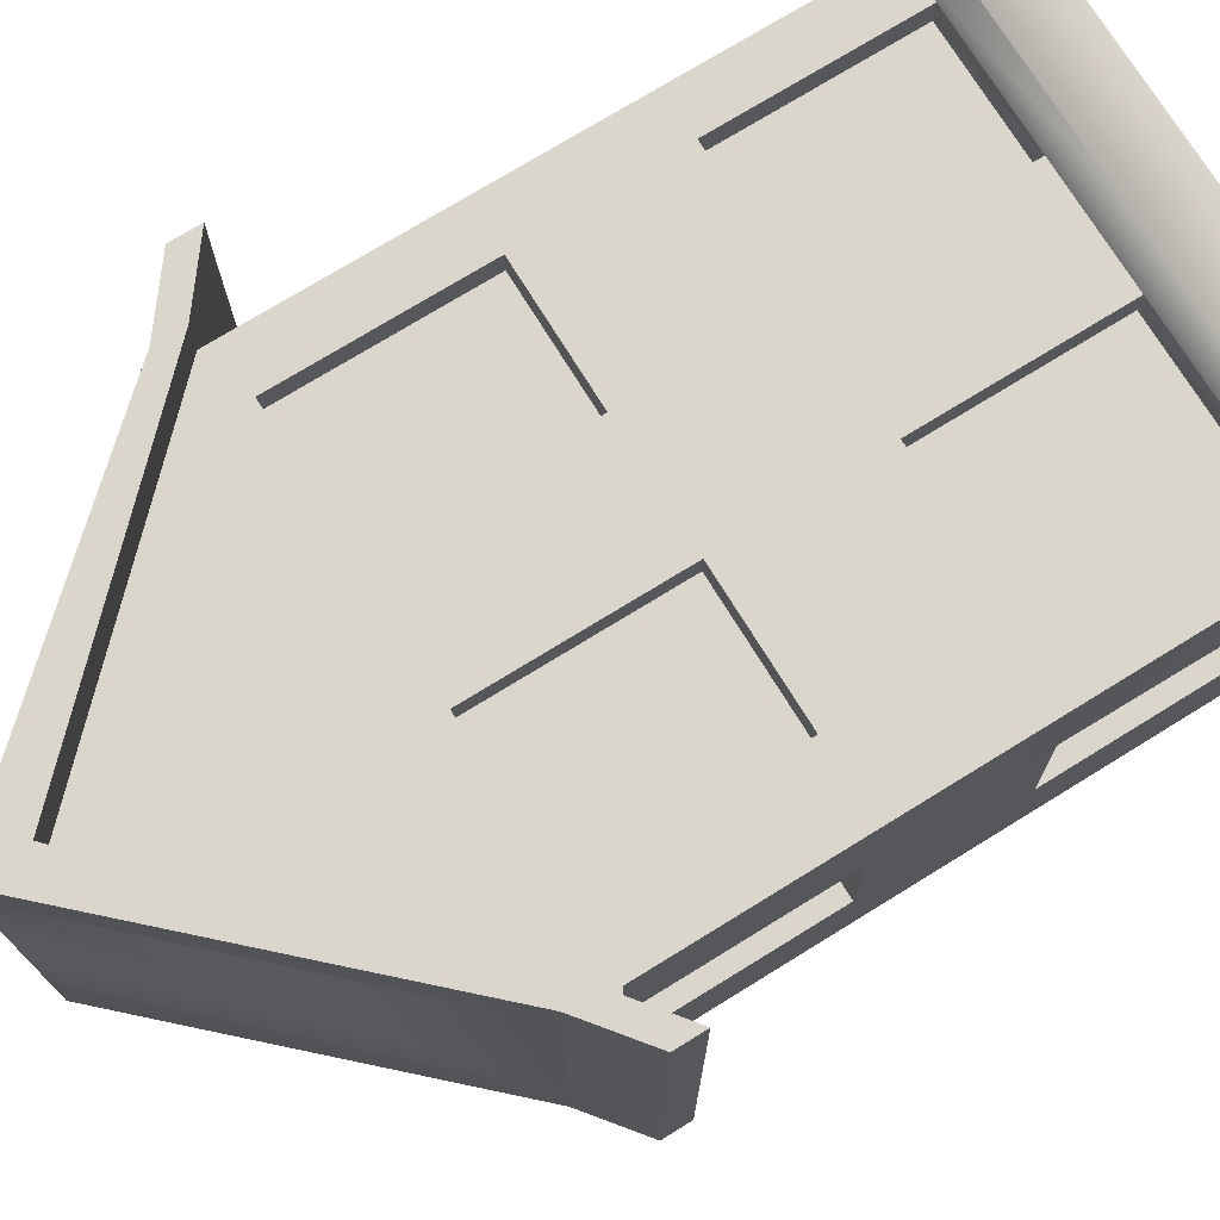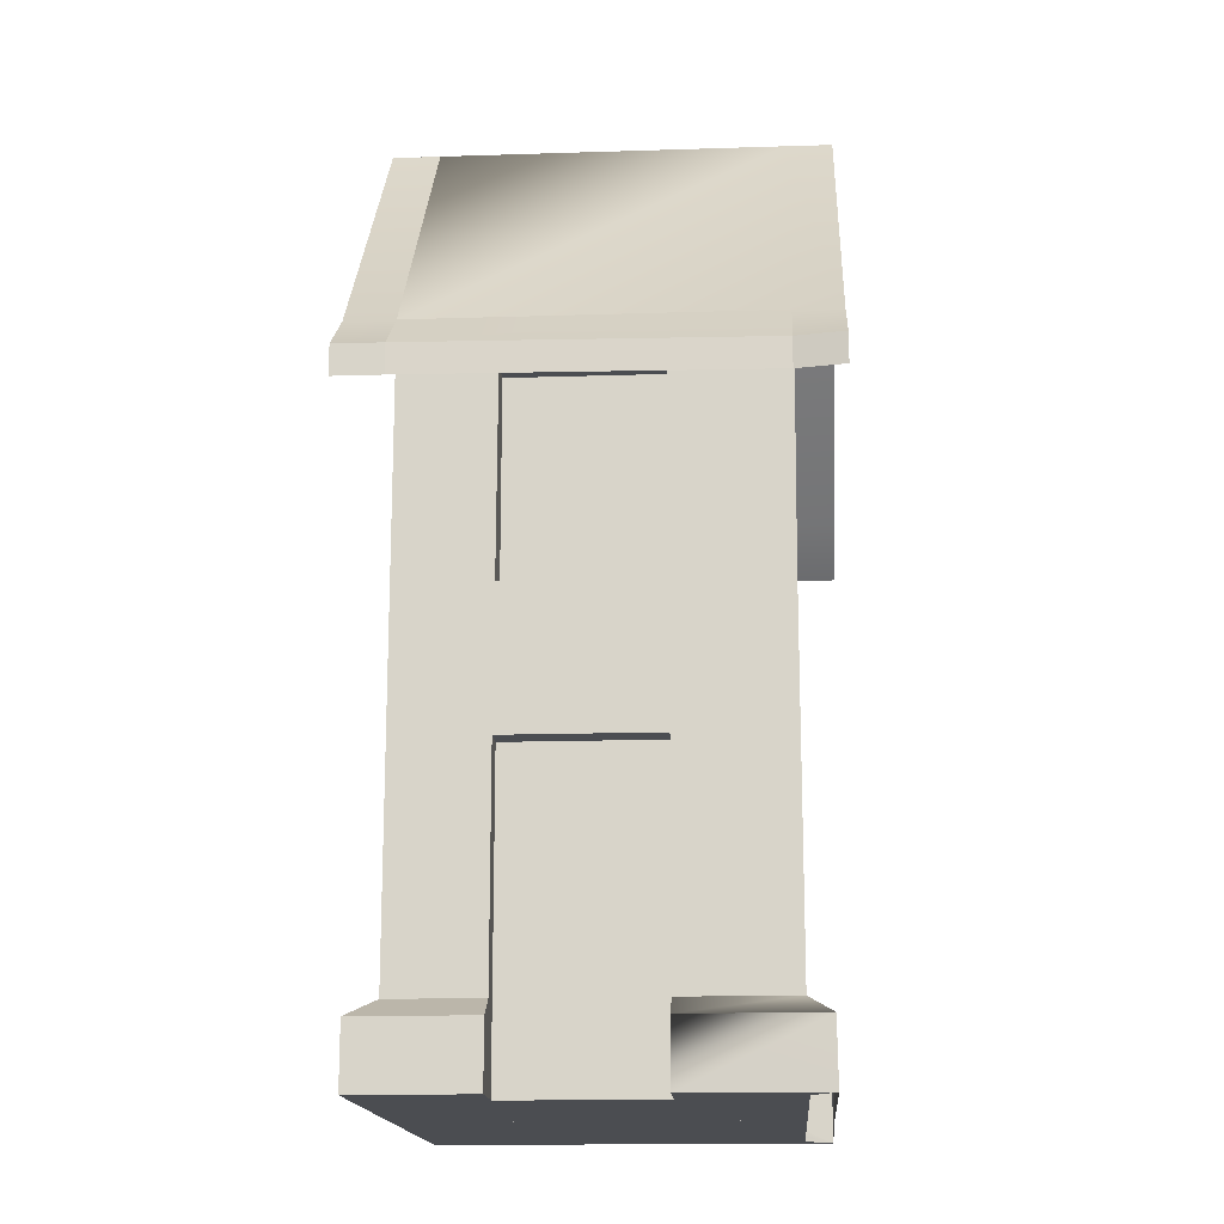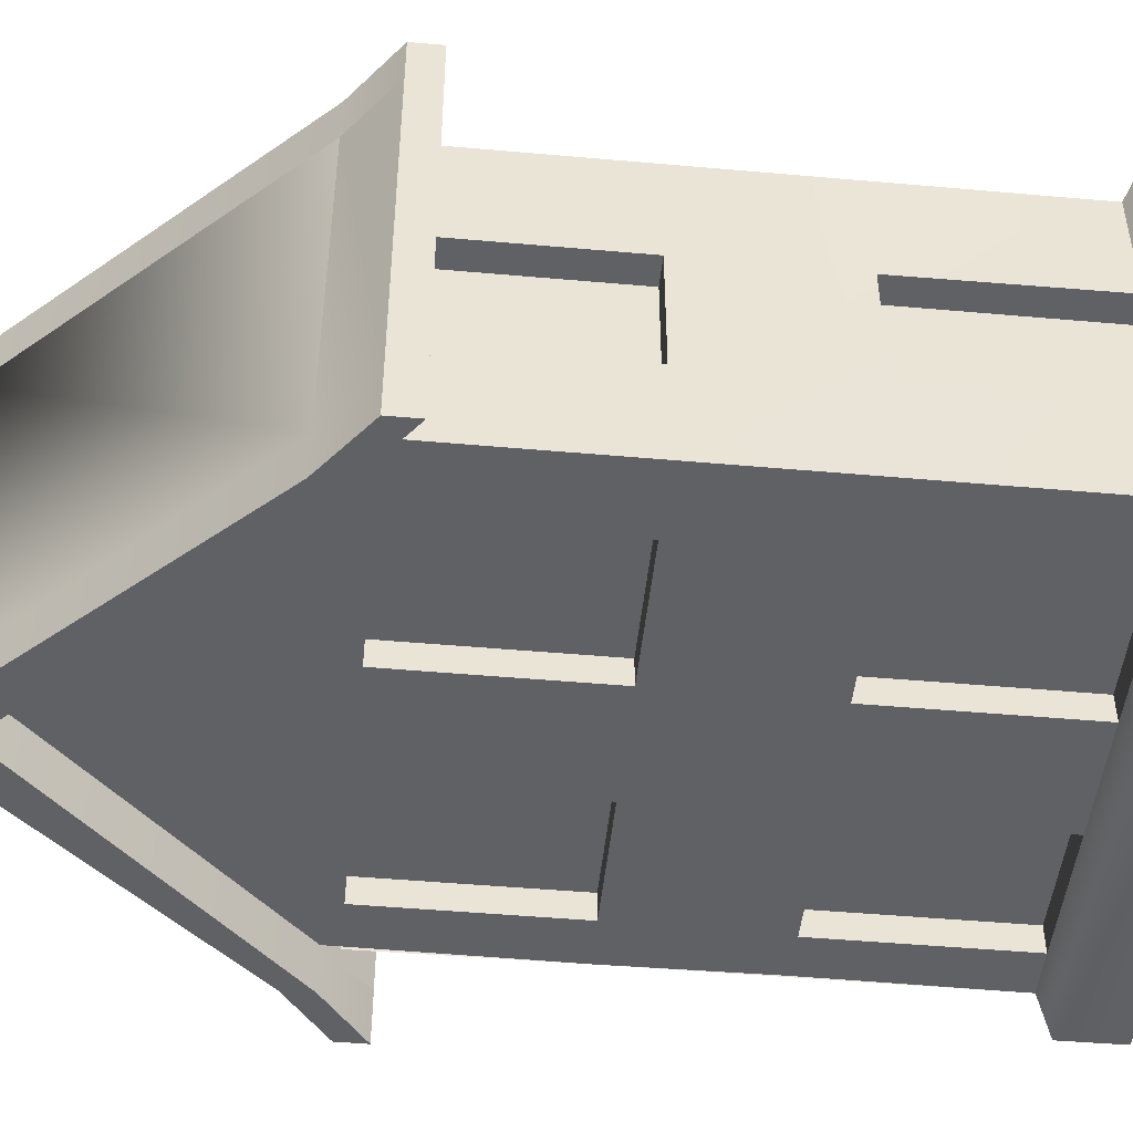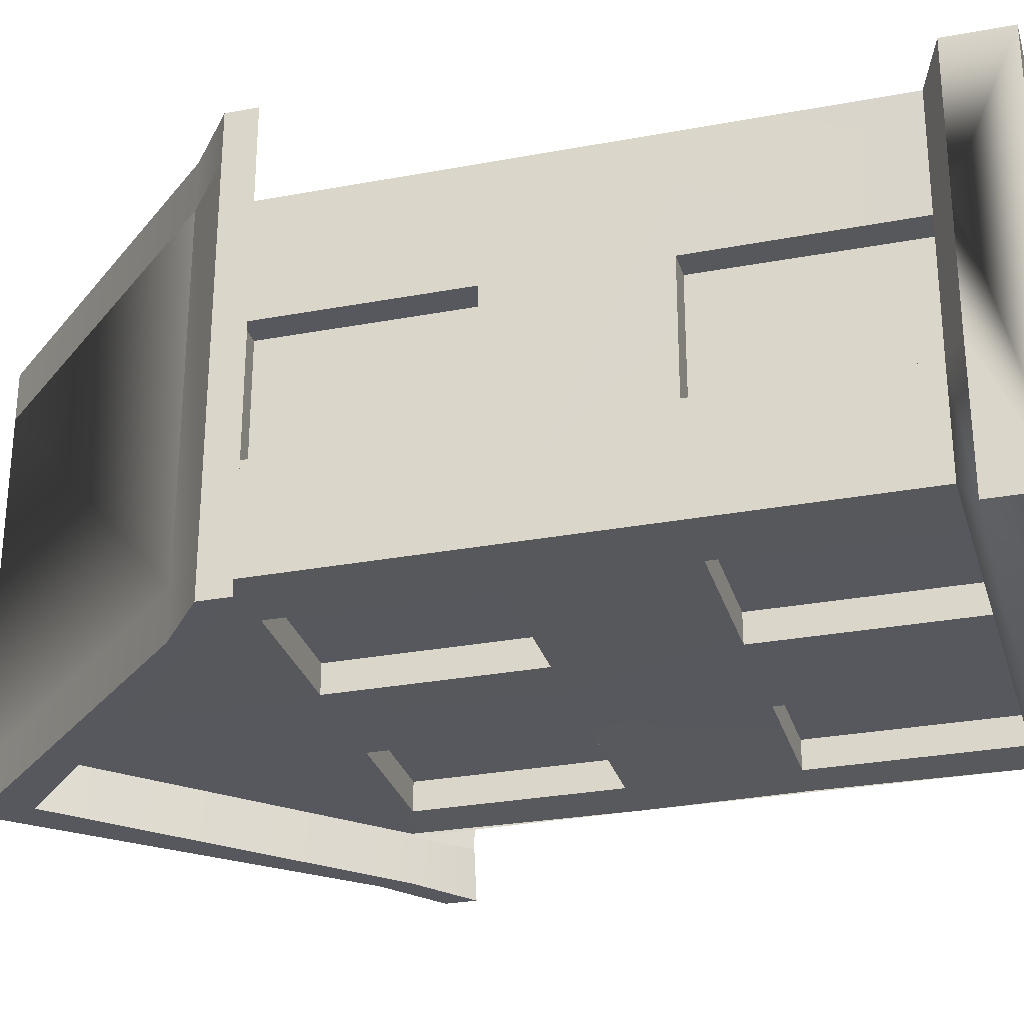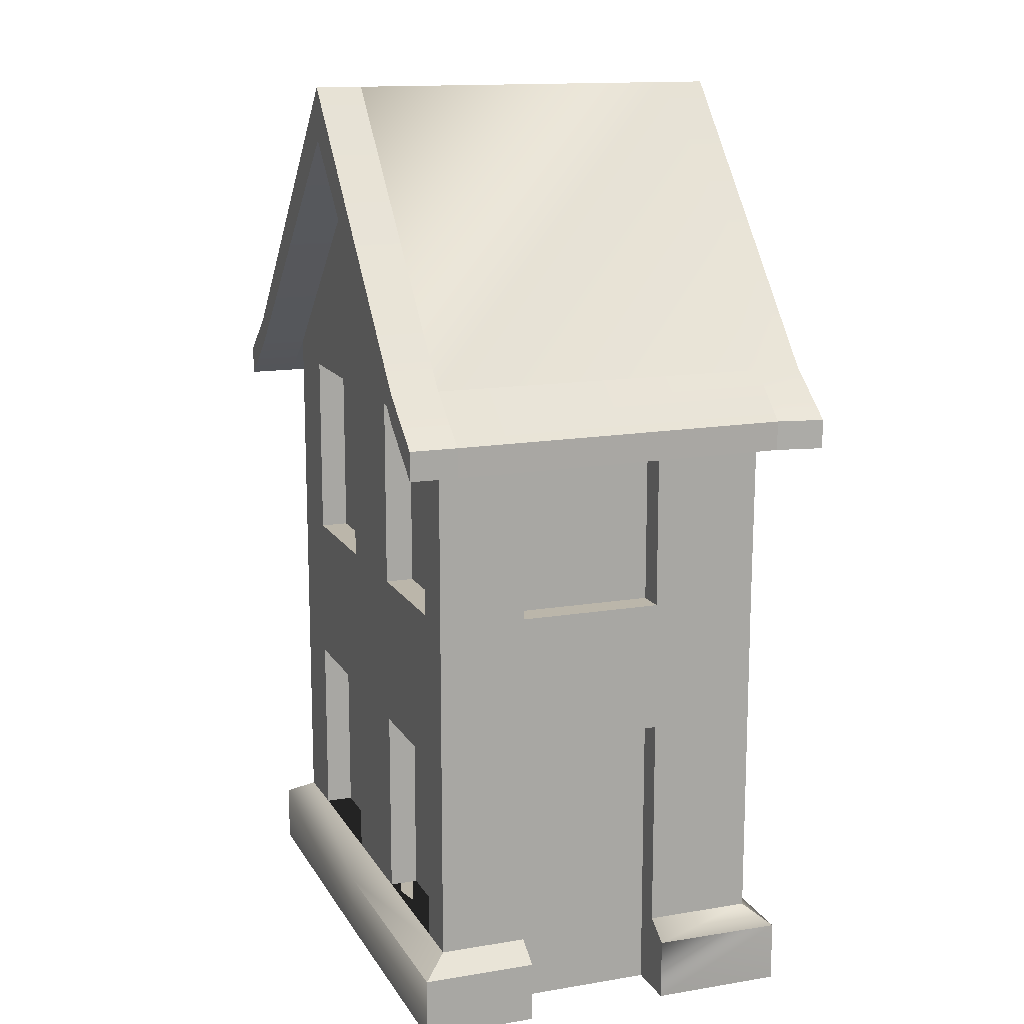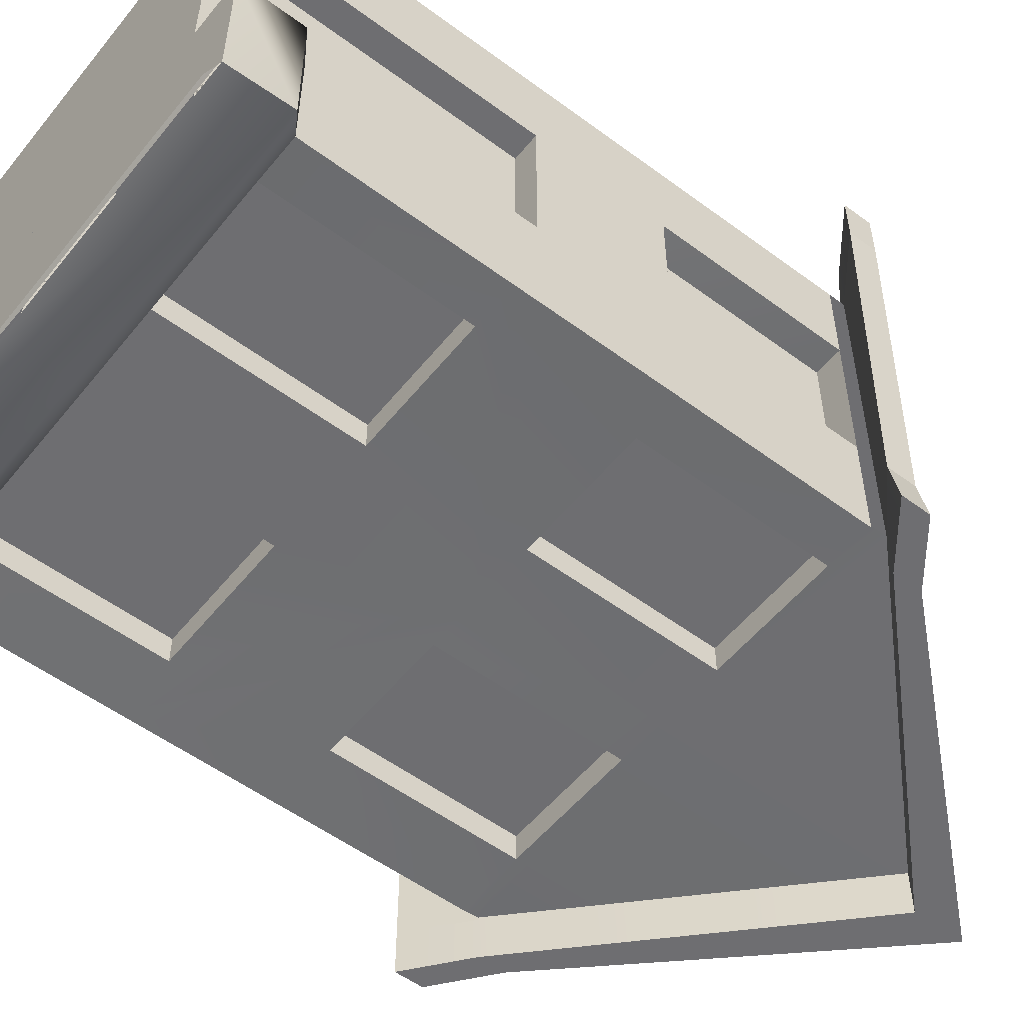
<metadata>
{"format":"obj","ext":"obj","renderer":"f3d","projection":"perspective","resolution":1024,"background":"white","views":[{"elev":73.9,"azim":-121.7,"up":"+Z"},{"elev":-16.0,"azim":93.8,"up":"+Y"},{"elev":-47.9,"azim":-95.7,"up":"+Z"},{"elev":-28.9,"azim":-74.4,"up":"+Z"},{"elev":14.0,"azim":69.7,"up":"+Y"},{"elev":-54.4,"azim":51.8,"up":"+Z"}]}
</metadata>
<code>
v  -60 111.9 28.29
v  -22.77 109 28.29
v  -13.55 109 28.29
v  -13.55 156.3 28.29
v  -47.21 109 28.29
v  -60 109 28.29
v  30 111.9 28.29
v  -1.825 109 28.29
v  21.37 109 28.29
v  30 109 28.29
v  -22.77 75.09 28.29
v  -13.55 75.09 28.29
v  21.37 75.09 28.29
v  30 75.09 28.29
v  -47.19 75.09 28.29
v  -60 75.09 28.29
v  -1.825 75.09 28.29
v  -47.91 47.83 28.29
v  -22.49 47.83 28.29
v  -13.55 47.83 28.29
v  -60 47.83 28.29
v  -1.629 47.83 28.29
v  21.91 47.83 28.29
v  30 47.83 28.29
v  -47.91 13.74 28.29
v  -60 13.52 28.29
v  -22.49 13.74 28.29
v  -13.55 13.74 28.29
v  -1.629 13.74 28.29
v  21.91 13.74 28.29
v  30 13.74 28.29
v  -47.91 13.74 23.29
v  -47.91 47.83 23.29
v  -22.49 13.74 23.29
v  -22.49 47.83 23.29
v  -1.629 13.74 23.29
v  -1.629 47.83 23.29
v  21.91 13.74 23.29
v  21.91 47.83 23.29
v  -47.21 109 23.29
v  -22.77 109 23.29
v  -47.19 75.09 23.29
v  -22.77 75.09 23.29
v  -1.825 109 23.29
v  21.37 109 23.29
v  -1.825 75.09 23.29
v  21.37 75.09 23.29
v  -13.55 165.8 36.62
v  -60 117 36.62
v  -60 111.9 36.62
v  -13.55 156.3 36.62
v  30 117 36.62
v  30 111.9 36.62
v  40 104.1 36.62
v  40 109.2 36.62
v  -70 109.2 36.62
v  -70 104.1 36.62
v  -60 117 28.29
v  -13.55 165.8 28.29
v  -70 109.2 28.29
v  -70 104.1 28.29
v  40 104.1 28.29
v  40 109.2 28.29
v  30 117 28.29
v  -13.55 0 32.96
v  -13.55 10.8 32.96
v  -64.64 10.58 32.87
v  -64.64 0 32.87
v  34.63 10.8 32.89
v  34.63 0 32.89
v  30 0 28.29
v  -13.55 0 28.29
v  -13.55 0 -1.672
v  8.403 0 -1.672
v  -60 111.9 -31.63
v  -13.55 156.3 -31.63
v  -13.55 109 -31.63
v  -22.77 109 -31.63
v  -47.21 109 -31.63
v  -60 109 -31.88
v  30 111.9 -31.63
v  30 109 -31.63
v  21.37 109 -31.63
v  -1.825 109 -31.63
v  -22.77 75.09 -31.63
v  -13.55 75.09 -31.63
v  21.37 75.09 -31.63
v  30 75.09 -31.88
v  -47.19 75.09 -31.63
v  -60 75.09 -31.88
v  -1.825 75.09 -31.63
v  -13.55 47.83 -31.63
v  -22.49 47.83 -31.63
v  -47.91 47.83 -31.63
v  -60 47.83 -31.88
v  -1.629 47.83 -31.63
v  21.91 47.83 -31.63
v  30 47.83 -31.63
v  -47.91 13.74 -31.63
v  -60 13.64 -31.88
v  -13.55 13.74 -31.63
v  -22.49 13.74 -31.63
v  -1.629 13.74 -31.63
v  30 13.74 -31.88
v  21.91 13.74 -31.63
v  -47.91 47.83 -26.63
v  -47.91 13.74 -26.63
v  -22.49 13.74 -26.63
v  -22.49 47.83 -26.63
v  -1.629 47.83 -26.63
v  -1.629 13.74 -26.63
v  21.91 13.74 -26.63
v  21.91 47.83 -26.63
v  -22.77 109 -26.63
v  -47.21 109 -26.63
v  -47.19 75.09 -26.63
v  -22.77 75.09 -26.63
v  21.37 109 -26.63
v  -1.825 109 -26.63
v  -1.825 75.09 -26.63
v  21.37 75.09 -26.63
v  -13.55 165.8 -39.97
v  -13.55 156.3 -39.97
v  -60 111.9 -39.97
v  -60 117 -39.97
v  30 117 -39.97
v  30 111.9 -39.97
v  40 109.2 -39.97
v  40 104.1 -39.97
v  -70 104.1 -39.97
v  -70 109.2 -39.97
v  -60 117 -31.88
v  -13.55 165.8 -31.88
v  -70 109.2 -31.88
v  -70 104.1 -31.88
v  38.54 104.1 -31.81
v  38.54 109.2 -31.81
v  30 117 -31.88
v  -13.55 0 -36.3
v  -64.65 0 -37.08
v  -64.65 10.7 -37.08
v  -13.55 10.8 -36.3
v  34.94 10.8 -35.87
v  34.71 0 -36.01
v  30 0 -31.63
v  -13.55 0 -31.63
v  -60 0 -32.12
v  -13.55 0 -32.12
v  -60 0 28.29
v  30 111.9 -32.12
v  -60 111.9 -32.12
v  -64.67 10.66 8.152
v  -64.65 0 7.893
v  -64.67 10.74 -13.92
v  -55 13.6 8.152
v  -55 13.68 -13.92
v  -60 13.68 -13.92
v  -60 13.6 8.152
v  34.67 0 12.78
v  34.67 10.8 12.78
v  34.67 10.8 -13.04
v  34.67 0 -13.04
v  30 0 12.78
v  30 13.74 12.78
v  30 13.74 -13.04
v  30 0 -13.04
v  30 0 -32.12
v  25.33 13.74 -13.04
v  25.33 0 -13.04
v  25.33 0 12.78
v  25.33 13.74 12.78
v  -60 47.83 -14.1
v  -59.75 47.83 8.175
v  -60 75.09 -13.92
v  -60 75.09 8.152
v  30 75.09 -13.04
v  30 51.76 -13.04
v  30 51.76 12.78
v  30 75.09 12.64
v  30 75.09 -12.88
v  30 109 12.49
v  30 109 -32.12
v  30 109 -12.88
v  -60 13.29 8.175
v  -60 109 -13.92
v  -60 109 8.152
v  25 109 12.49
v  25 109 -12.88
v  25 75.09 12.49
v  25 75.09 -12.88
v  -55 75.09 8.152
v  -55 75.09 -13.92
v  -55 109 8.152
v  -55 109 -13.92
v  -55 47.83 -14.1
v  -55 13.7 8.175
v  25.33 51.76 -13.04
v  25.33 51.76 12.78
v  -55 47.83 8.198
v  25.33 -0.066 12.78
v  25.33 -0.066 -13.04
v  -55 47.83 -13.92
v  -55 47.83 8.152
g Object004
f 1 2 3 4
f 5 2 1 6
f 7 8 9 10
f 3 8 7 4
f 11 12 3 2
f 13 14 10 9
f 15 5 6 16
f 17 8 3 12
f 12 18 19 20
f 21 11 15 16
f 21 18 12 11
f 22 23 12 20
f 24 17 12 23
f 13 17 24 14
f 25 18 21 26
f 19 27 28 20
f 29 22 20 28
f 23 30 31 24
f 18 25 32 33
f 25 27 34 32
f 27 19 35 34
f 19 18 33 35
f 22 29 36 37
f 29 30 38 36
f 30 23 39 38
f 23 22 37 39
f 2 5 40 41
f 5 15 42 40
f 15 11 43 42
f 11 2 41 43
f 9 8 44 45
f 8 17 46 44
f 17 13 47 46
f 13 9 45 47
f 48 49 50 51
f 52 48 51 53
f 52 53 54 55
f 50 49 56 57
f 58 49 48 59
f 58 60 56 49
f 60 61 57 56
f 61 1 50 57
f 4 51 50 1
f 7 53 51 4
f 7 62 54 53
f 62 63 55 54
f 63 64 52 55
f 59 48 52 64
f 65 66 67 68
f 29 28 66 30
f 31 30 66 69
f 69 66 69
f 66 28 27 26
f 27 25 26
f 66 26 67
f 65 70 69 66
f 33 32 34 35
f 37 36 38 39
f 40 42 43 41
f 44 46 47 45
f 71 72 73 74
f 75 76 77 78
f 79 80 75 78
f 81 82 83 84
f 77 76 81 84
f 85 78 77 86
f 87 83 82 88
f 89 90 80 79
f 91 86 77 84
f 86 92 93 94
f 95 90 89 85
f 95 85 86 94
f 96 92 86 97
f 98 97 86 91
f 87 88 98 91
f 99 100 95 94
f 93 92 101 102
f 103 101 92 96
f 97 98 104 105
f 94 106 107 99
f 99 107 108 102
f 102 108 109 93
f 93 109 106 94
f 96 110 111 103
f 103 111 112 105
f 105 112 113 97
f 97 113 110 96
f 78 114 115 79
f 79 115 116 89
f 89 116 117 85
f 85 117 114 78
f 83 118 119 84
f 84 119 120 91
f 91 120 121 87
f 87 121 118 83
f 122 123 124 125
f 126 127 123 122
f 126 128 129 127
f 124 130 131 125
f 132 133 122 125
f 132 125 131 134
f 134 131 130 135
f 135 130 124 75
f 76 75 124 123
f 81 76 123 127
f 81 127 129 136
f 136 129 128 137
f 137 128 126 138
f 133 138 126 122
f 139 140 141 142
f 142 101 103 105
f 142 105 104 143
f 142 141 100 102
f 100 99 102
f 142 102 101
f 139 142 143 144
f 106 109 108 107
f 110 113 112 111
f 115 114 117 116
f 119 118 121 120
f 145 74 73 146
f 147 148 72 149
f 59 133 132 58
f 64 138 133 59
f 137 63 62 136
f 60 134 135 61
f 138 64 63 137
f 7 150 136 62
f 151 1 61 135
f 58 132 134 60
f 68 67 152 153
f 140 153 152 154
f 154 141 140
f 34 32 25 27
f 38 36 29 30
f 155 156 157 158
f 70 159 160 69
f 160 69 69
f 143 161 162 144
f 147 149 68 153
f 147 153 140
f 152 67 26 158
f 154 152 158 157
f 141 154 157 100
f 65 68 149 72
f 70 65 72 71
f 159 70 71 163
f 160 159 163 164
f 69 160 164 31
f 162 161 165 166
f 144 162 166 167
f 161 143 104 165
f 168 169 166 165
f 170 171 164 163
f 166 169 148 167
f 170 71 148 169
f 170 163 71
f 172 173 90 95
f 21 174 90 173
f 175 174 21 16
f 176 177 104 88
f 104 177 165
f 14 164 178 179
f 164 14 24 31
f 176 180 178 177
f 179 178 180
f 181 10 14 179
f 182 180 176 88
f 182 183 180
f 157 172 95 100
f 173 184 26 21
f 174 185 80 90
f 186 175 16 6
f 183 181 187 188
f 181 179 189 187
f 179 180 190 189
f 180 183 188 190
f 174 175 191 192
f 175 186 193 191
f 186 185 194 193
f 185 174 192 194
f 172 157 156 195
f 157 184 196 156
f 166 165 168 169
f 165 177 197 168
f 177 178 198 197
f 178 164 171 198
f 164 163 170 171
f 173 172 195 199
f 184 173 199 196
f 200 201 197 198
f 189 190 188 187
f 194 192 191 193
f 202 156 155 203

</code>
